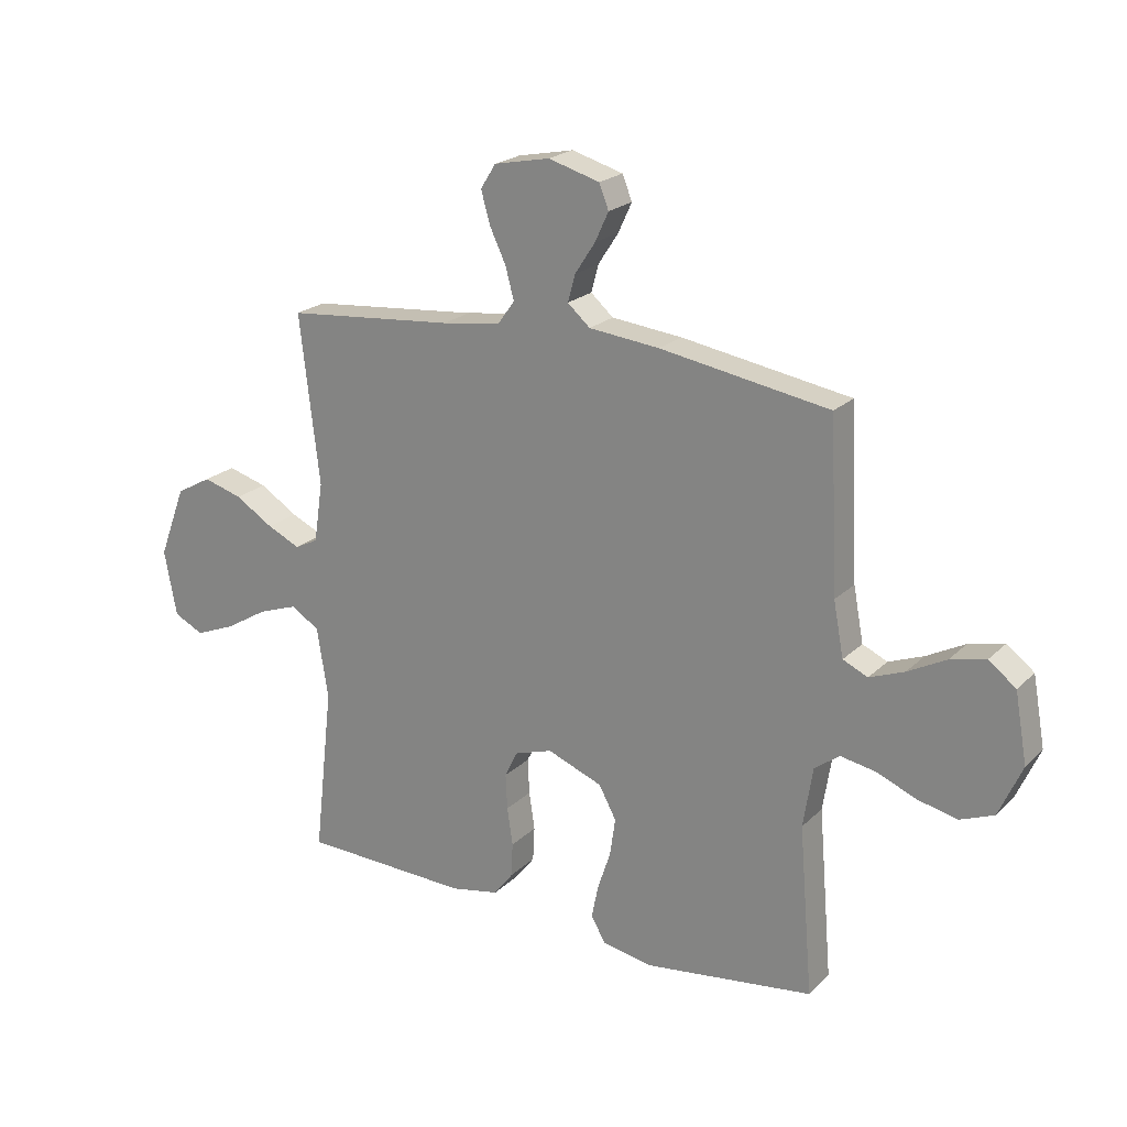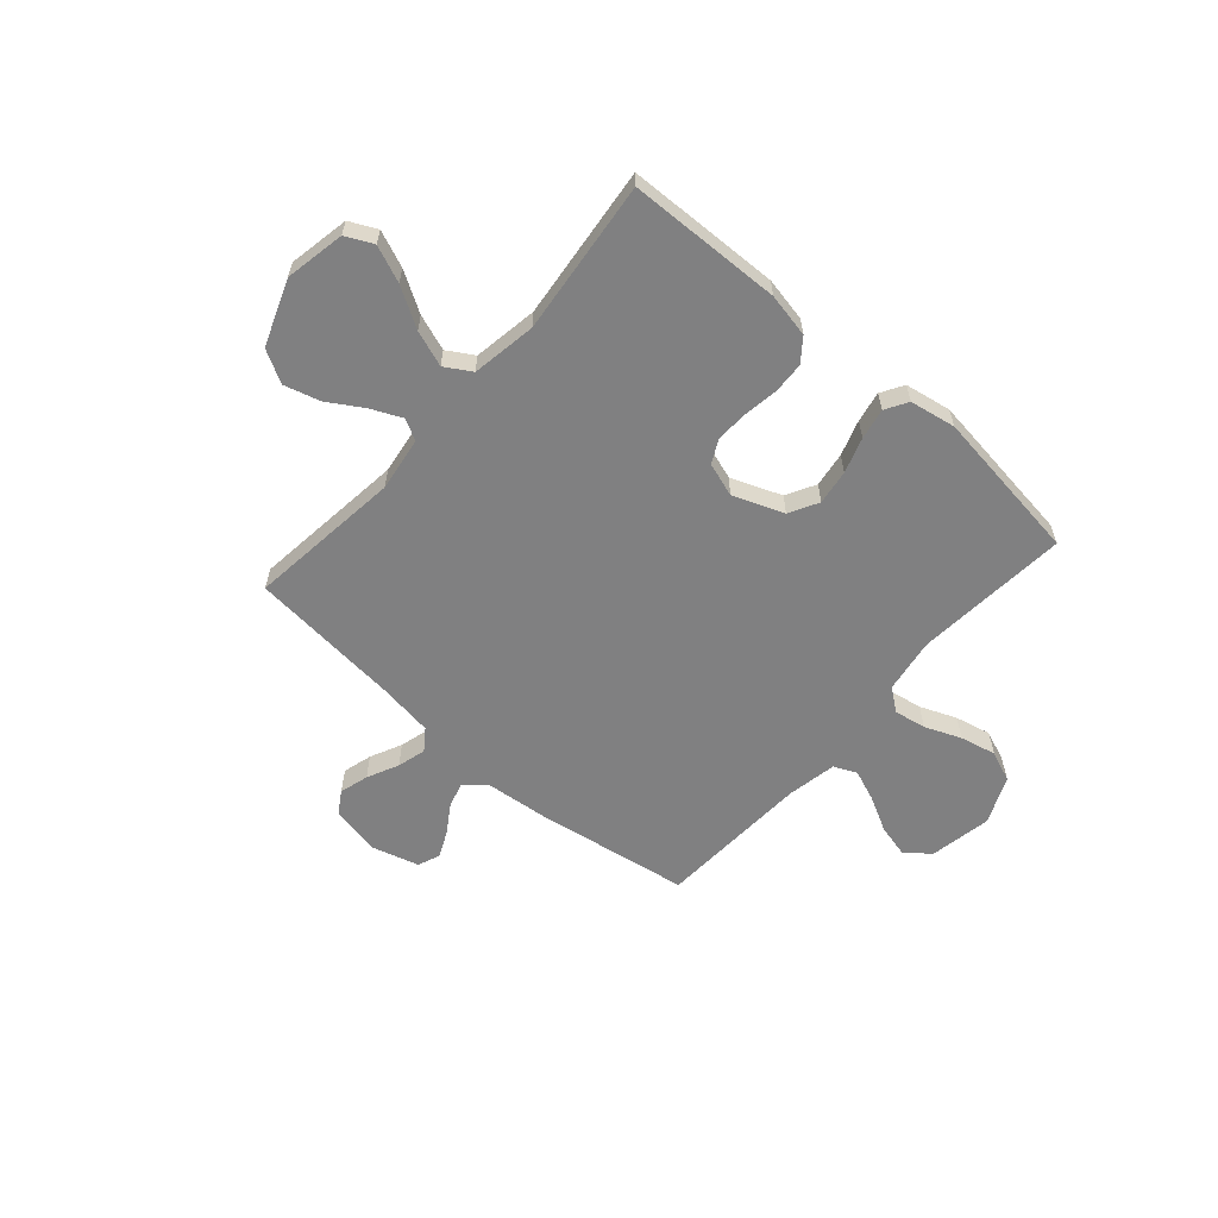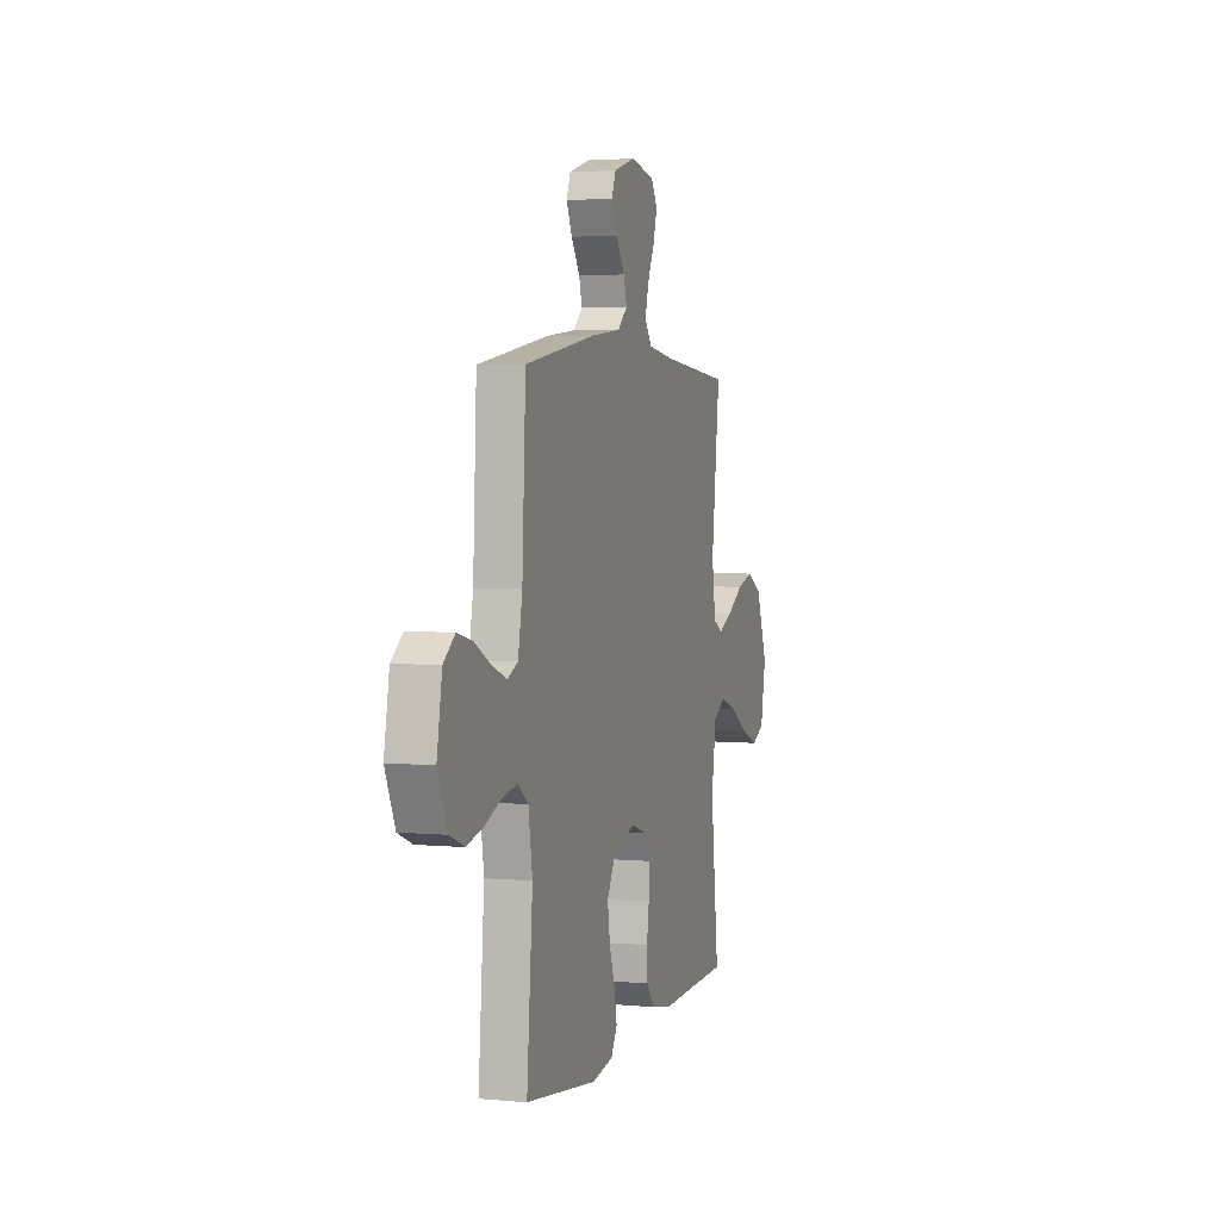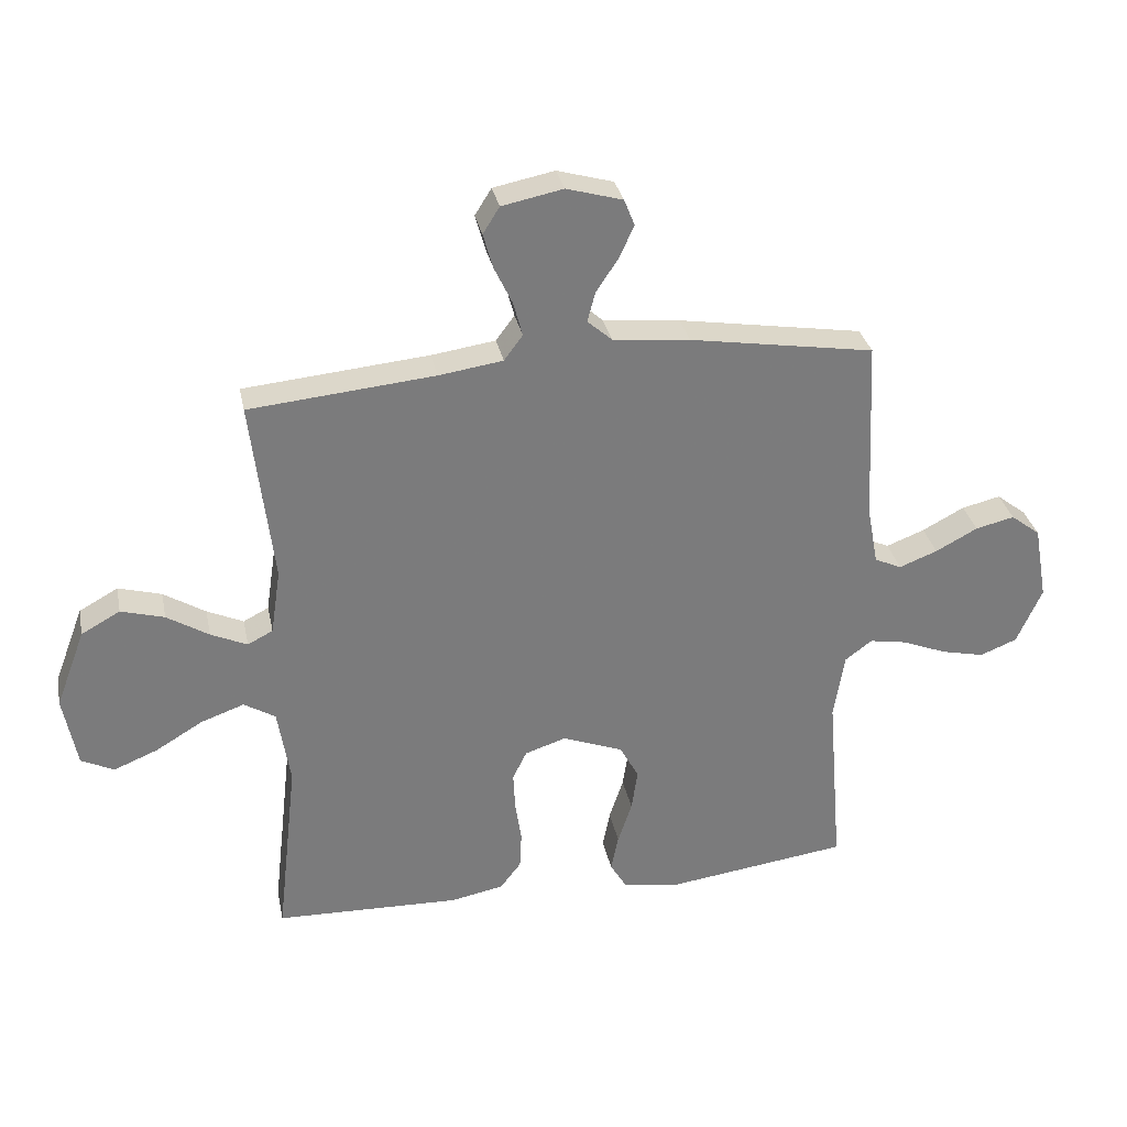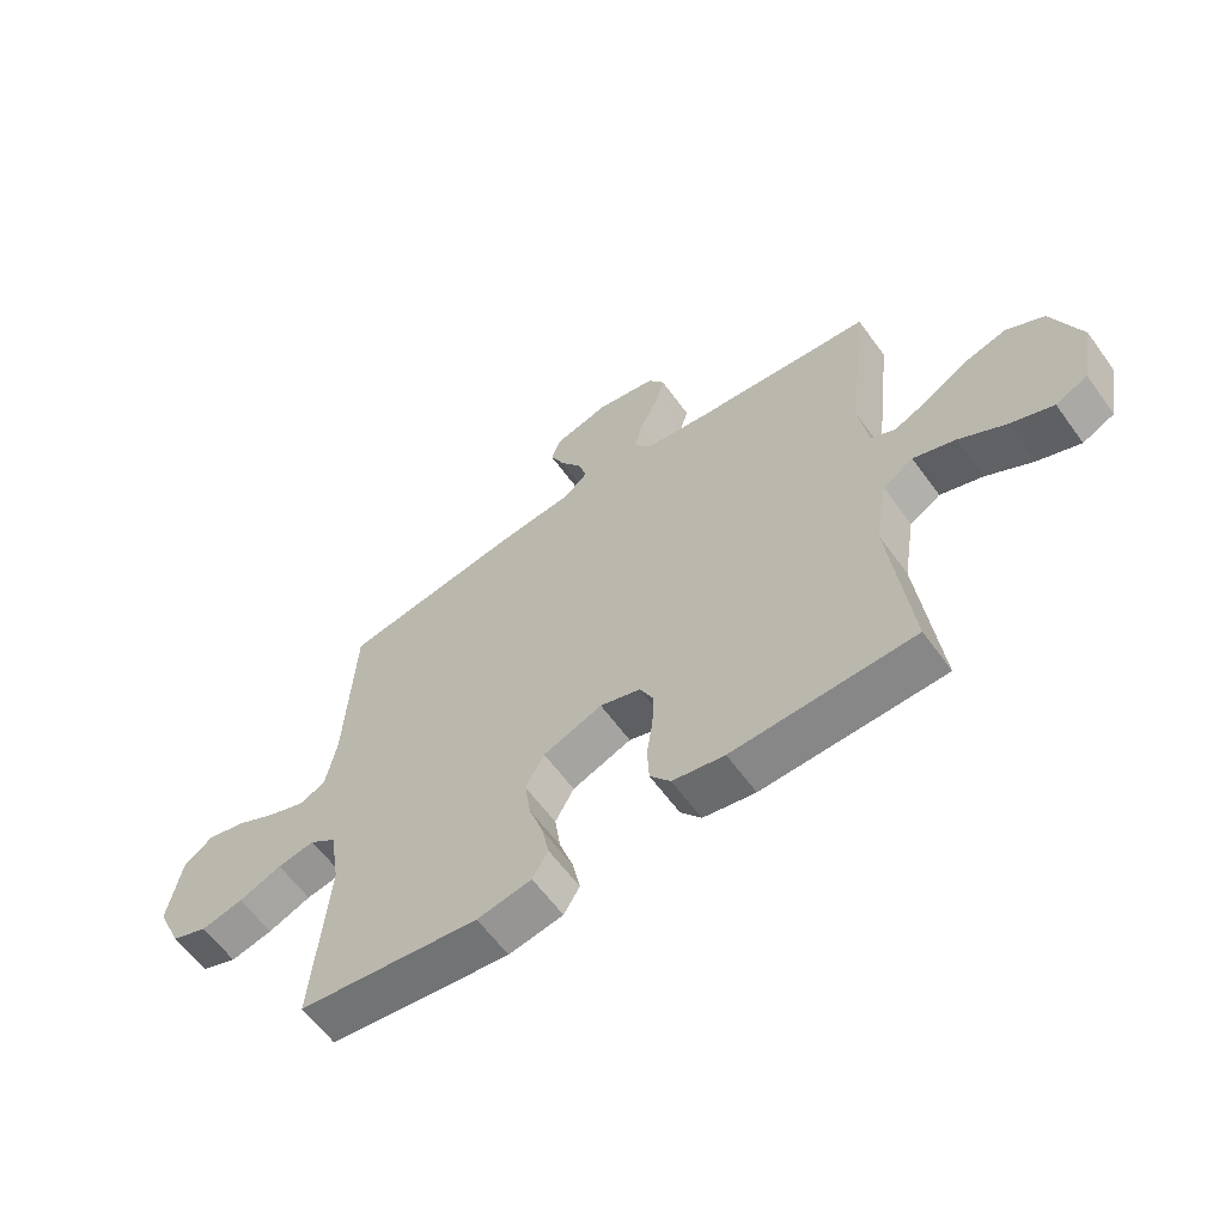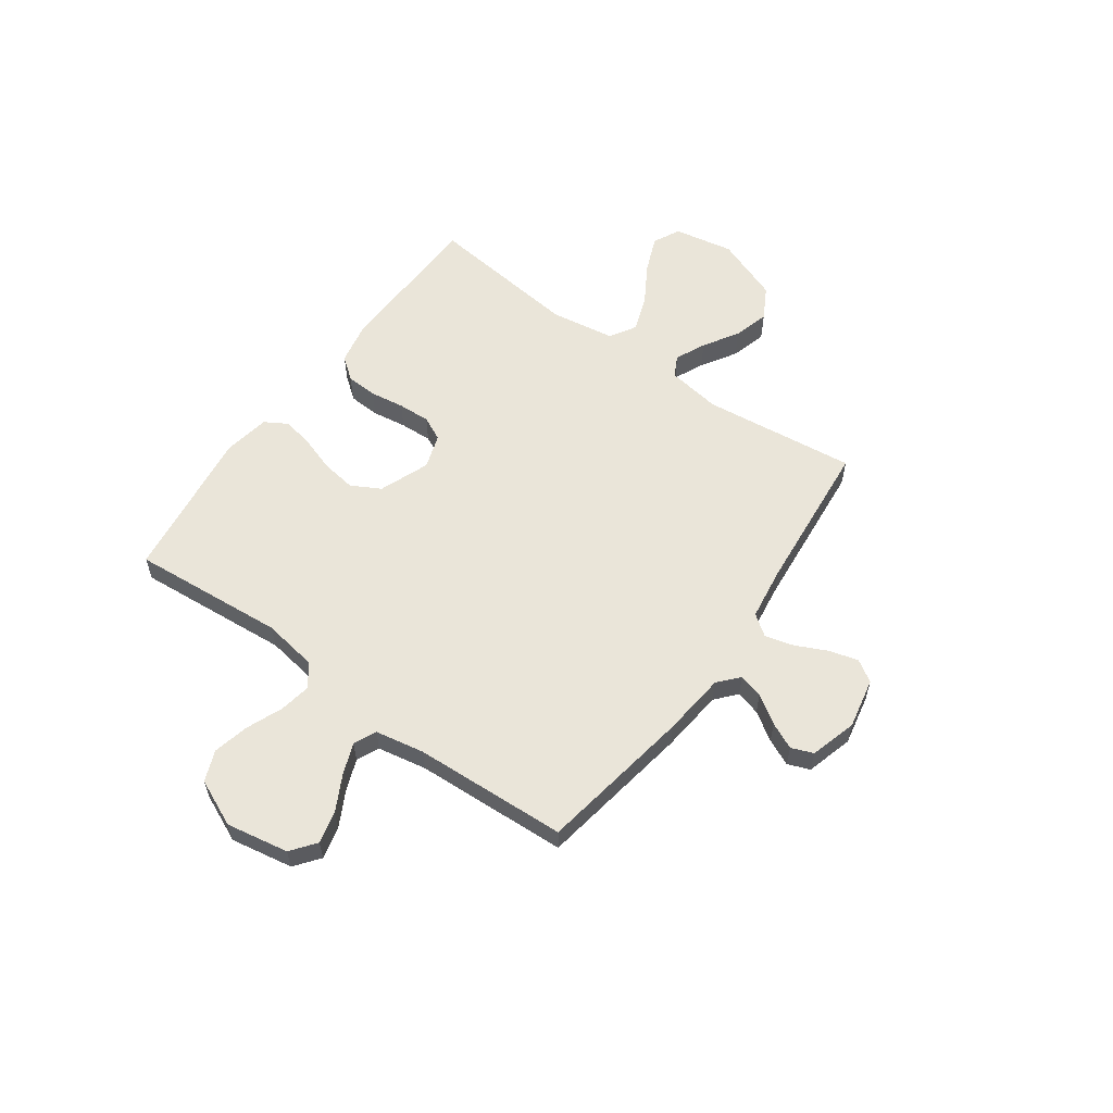
<metadata>
{"format":"obj","ext":"obj","renderer":"f3d","projection":"perspective","resolution":1024,"background":"white","views":[{"elev":21.5,"azim":-148.0,"up":"+Z"},{"elev":-60.1,"azim":138.7,"up":"+Y"},{"elev":3.6,"azim":-72.8,"up":"+Z"},{"elev":31.8,"azim":168.5,"up":"+Z"},{"elev":-61.2,"azim":35.9,"up":"+Z"},{"elev":58.5,"azim":-54.3,"up":"+Y"}]}
</metadata>
<code>
v -0.5 0.07 0.5
v -0.2 0.07 0.549
v -0.075 0.07 0.562
v -0.035 0.07 0.597
v -0.048 0.07 0.645
v -0.084 0.07 0.7
v -0.108 0.07 0.752
v -0.091 0.07 0.795
v 0 0.07 0.821
v 0.099 0.07 0.801
v 0.126 0.07 0.758
v 0.11 0.07 0.701
v 0.081 0.07 0.64
v 0.066 0.07 0.584
v 0.096 0.07 0.543
v 0.2 0.07 0.528
v 0.5 0.07 0.5
v 0.465 0.07 0.2
v 0.481 0.07 0.094
v 0.522 0.07 0.073
v 0.581 0.07 0.1
v 0.649 0.07 0.142
v 0.719 0.07 0.162
v 0.782 0.07 0.127
v 0.83 0.07 0
v 0.808 0.07 -0.117
v 0.755 0.07 -0.143
v 0.684 0.07 -0.114
v 0.607 0.07 -0.068
v 0.537 0.07 -0.043
v 0.486 0.07 -0.074
v 0.466 0.07 -0.2
v 0.5 0.07 -0.5
v 0.2 0.07 -0.509
v 0.114 0.07 -0.492
v 0.08 0.07 -0.448
v 0.077 0.07 -0.387
v 0.087 0.07 -0.32
v 0.09 0.07 -0.257
v 0.067 0.07 -0.21
v 0 0.07 -0.188
v -0.098 0.07 -0.226
v -0.129 0.07 -0.283
v -0.119 0.07 -0.351
v -0.096 0.07 -0.42
v -0.084 0.07 -0.48
v -0.11 0.07 -0.524
v -0.2 0.07 -0.54
v -0.5 0.07 -0.5
v -0.475 0.07 -0.2
v -0.492 0.07 -0.093
v -0.536 0.07 -0.06
v -0.598 0.07 -0.071
v -0.669 0.07 -0.1
v -0.739 0.07 -0.116
v -0.799 0.07 -0.092
v -0.84 0.07 0
v -0.818 0.07 0.122
v -0.77 0.07 0.159
v -0.707 0.07 0.144
v -0.639 0.07 0.108
v -0.577 0.07 0.084
v -0.533 0.07 0.104
v -0.515 0.07 0.2
v -0.5 0 0.5
v -0.2 0 0.549
v -0.075 0 0.562
v -0.035 0 0.597
v -0.048 0 0.645
v -0.084 0 0.7
v -0.108 0 0.752
v -0.091 0 0.795
v 0 0 0.821
v 0.099 0 0.801
v 0.126 0 0.758
v 0.11 0 0.701
v 0.081 0 0.64
v 0.066 0 0.584
v 0.096 0 0.543
v 0.2 0 0.528
v 0.5 0 0.5
v 0.465 0 0.2
v 0.481 0 0.094
v 0.522 0 0.073
v 0.581 0 0.1
v 0.649 0 0.142
v 0.719 0 0.162
v 0.782 0 0.127
v 0.83 0 0
v 0.808 0 -0.117
v 0.755 0 -0.143
v 0.684 0 -0.114
v 0.607 0 -0.068
v 0.537 0 -0.043
v 0.486 0 -0.074
v 0.466 0 -0.2
v 0.5 0 -0.5
v 0.2 0 -0.509
v 0.114 0 -0.492
v 0.08 0 -0.448
v 0.077 0 -0.387
v 0.087 0 -0.32
v 0.09 0 -0.257
v 0.067 0 -0.21
v 0 0 -0.188
v -0.098 0 -0.226
v -0.129 0 -0.283
v -0.119 0 -0.351
v -0.096 0 -0.42
v -0.084 0 -0.48
v -0.11 0 -0.524
v -0.2 0 -0.54
v -0.5 0 -0.5
v -0.475 0 -0.2
v -0.492 0 -0.093
v -0.536 0 -0.06
v -0.598 0 -0.071
v -0.669 0 -0.1
v -0.739 0 -0.116
v -0.799 0 -0.092
v -0.84 0 0
v -0.818 0 0.122
v -0.77 0 0.159
v -0.707 0 0.144
v -0.639 0 0.108
v -0.577 0 0.084
v -0.533 0 0.104
v -0.515 0 0.2
f 59 60 61
f 58 59 61
f 57 58 61
f 56 57 61
f 55 56 61
f 54 55 61
f 53 54 61
f 52 53 61 62
f 51 52 62 63
f 48 49 50
f 47 48 50
f 46 47 50
f 45 46 50
f 44 45 50
f 43 44 50 51
f 51 63 64
f 43 51 64
f 42 43 64
f 36 37 38
f 35 36 38
f 34 35 38
f 33 34 38
f 32 33 38
f 31 32 38 39
f 30 31 39 40
f 27 28 29
f 26 27 29
f 25 26 29
f 24 25 29
f 23 24 29
f 22 23 29
f 21 22 29
f 20 21 29 30
f 30 40 41
f 20 30 41
f 19 20 41
f 16 17 18
f 1 2 3
f 64 1 3
f 42 64 3
f 41 42 3
f 19 41 3
f 18 19 3
f 16 18 3
f 15 16 3
f 11 12 13
f 10 11 13
f 9 10 13
f 8 9 13
f 7 8 13
f 6 7 13
f 5 6 13
f 14 15 3 4
f 4 5 13 14
f 125 124 123
f 125 123 122
f 125 122 121
f 125 121 120
f 125 120 119
f 125 119 118
f 125 118 117
f 126 125 117 116
f 127 126 116 115
f 114 113 112
f 114 112 111
f 114 111 110
f 114 110 109
f 114 109 108
f 115 114 108 107
f 128 127 115
f 128 115 107
f 128 107 106
f 102 101 100
f 102 100 99
f 102 99 98
f 102 98 97
f 102 97 96
f 103 102 96 95
f 104 103 95 94
f 93 92 91
f 93 91 90
f 93 90 89
f 93 89 88
f 93 88 87
f 93 87 86
f 93 86 85
f 94 93 85 84
f 105 104 94
f 105 94 84
f 105 84 83
f 82 81 80
f 67 66 65
f 67 65 128
f 67 128 106
f 67 106 105
f 67 105 83
f 67 83 82
f 67 82 80
f 67 80 79
f 77 76 75
f 77 75 74
f 77 74 73
f 77 73 72
f 77 72 71
f 77 71 70
f 77 70 69
f 68 67 79 78
f 78 77 69 68
f 1 65 66 2
f 2 66 67 3
f 3 67 68 4
f 4 68 69 5
f 5 69 70 6
f 6 70 71 7
f 7 71 72 8
f 8 72 73 9
f 9 73 74 10
f 10 74 75 11
f 11 75 76 12
f 12 76 77 13
f 13 77 78 14
f 14 78 79 15
f 15 79 80 16
f 16 80 81 17
f 17 81 82 18
f 18 82 83 19
f 19 83 84 20
f 20 84 85 21
f 21 85 86 22
f 22 86 87 23
f 23 87 88 24
f 24 88 89 25
f 25 89 90 26
f 26 90 91 27
f 27 91 92 28
f 28 92 93 29
f 29 93 94 30
f 30 94 95 31
f 31 95 96 32
f 32 96 97 33
f 33 97 98 34
f 34 98 99 35
f 35 99 100 36
f 36 100 101 37
f 37 101 102 38
f 38 102 103 39
f 39 103 104 40
f 40 104 105 41
f 41 105 106 42
f 42 106 107 43
f 43 107 108 44
f 44 108 109 45
f 45 109 110 46
f 46 110 111 47
f 47 111 112 48
f 48 112 113 49
f 49 113 114 50
f 50 114 115 51
f 51 115 116 52
f 52 116 117 53
f 53 117 118 54
f 54 118 119 55
f 55 119 120 56
f 56 120 121 57
f 57 121 122 58
f 58 122 123 59
f 59 123 124 60
f 60 124 125 61
f 61 125 126 62
f 62 126 127 63
f 63 127 128 64
f 64 128 65 1

</code>
